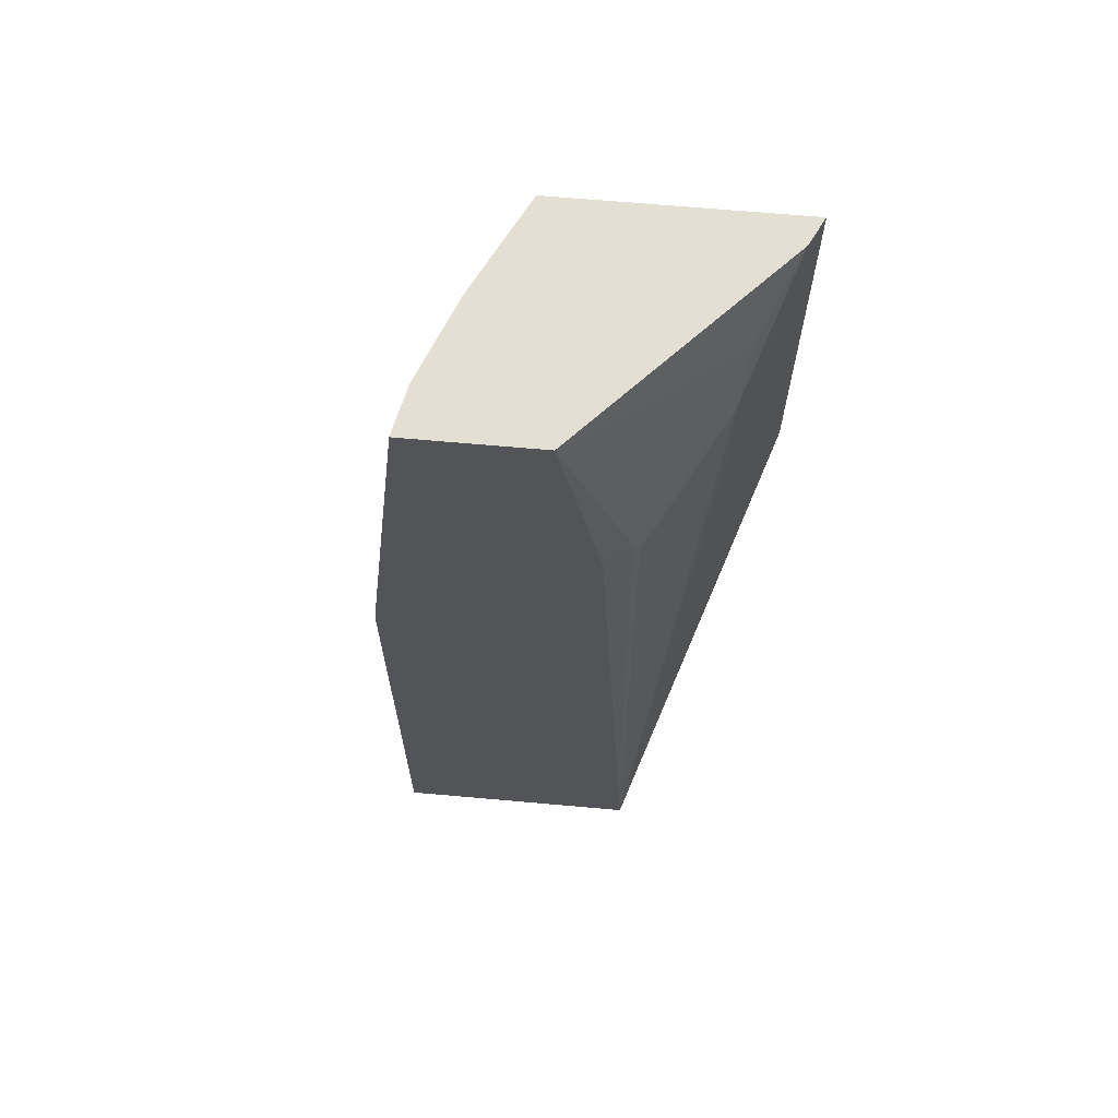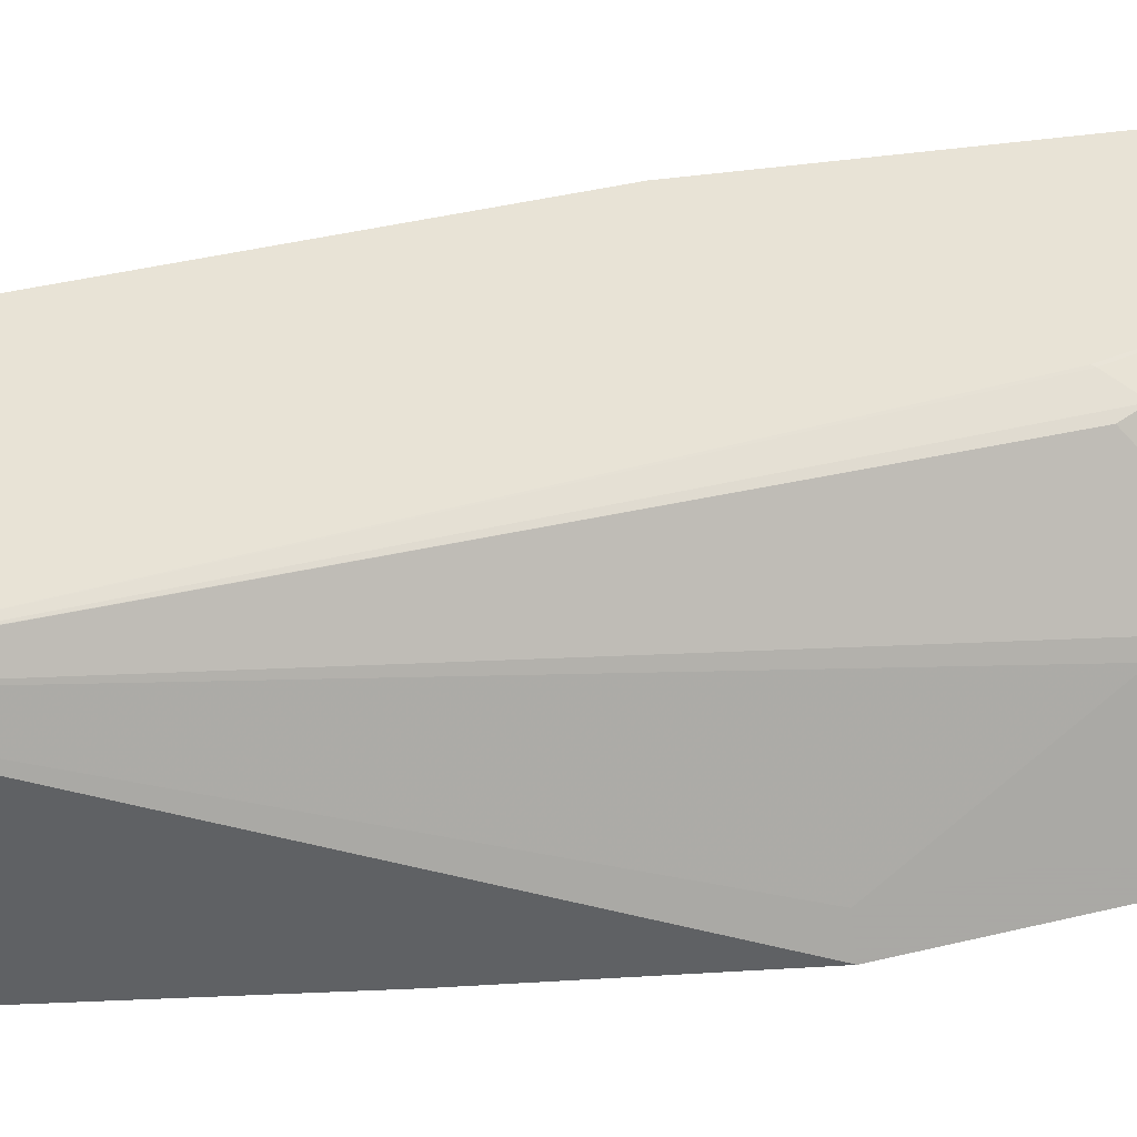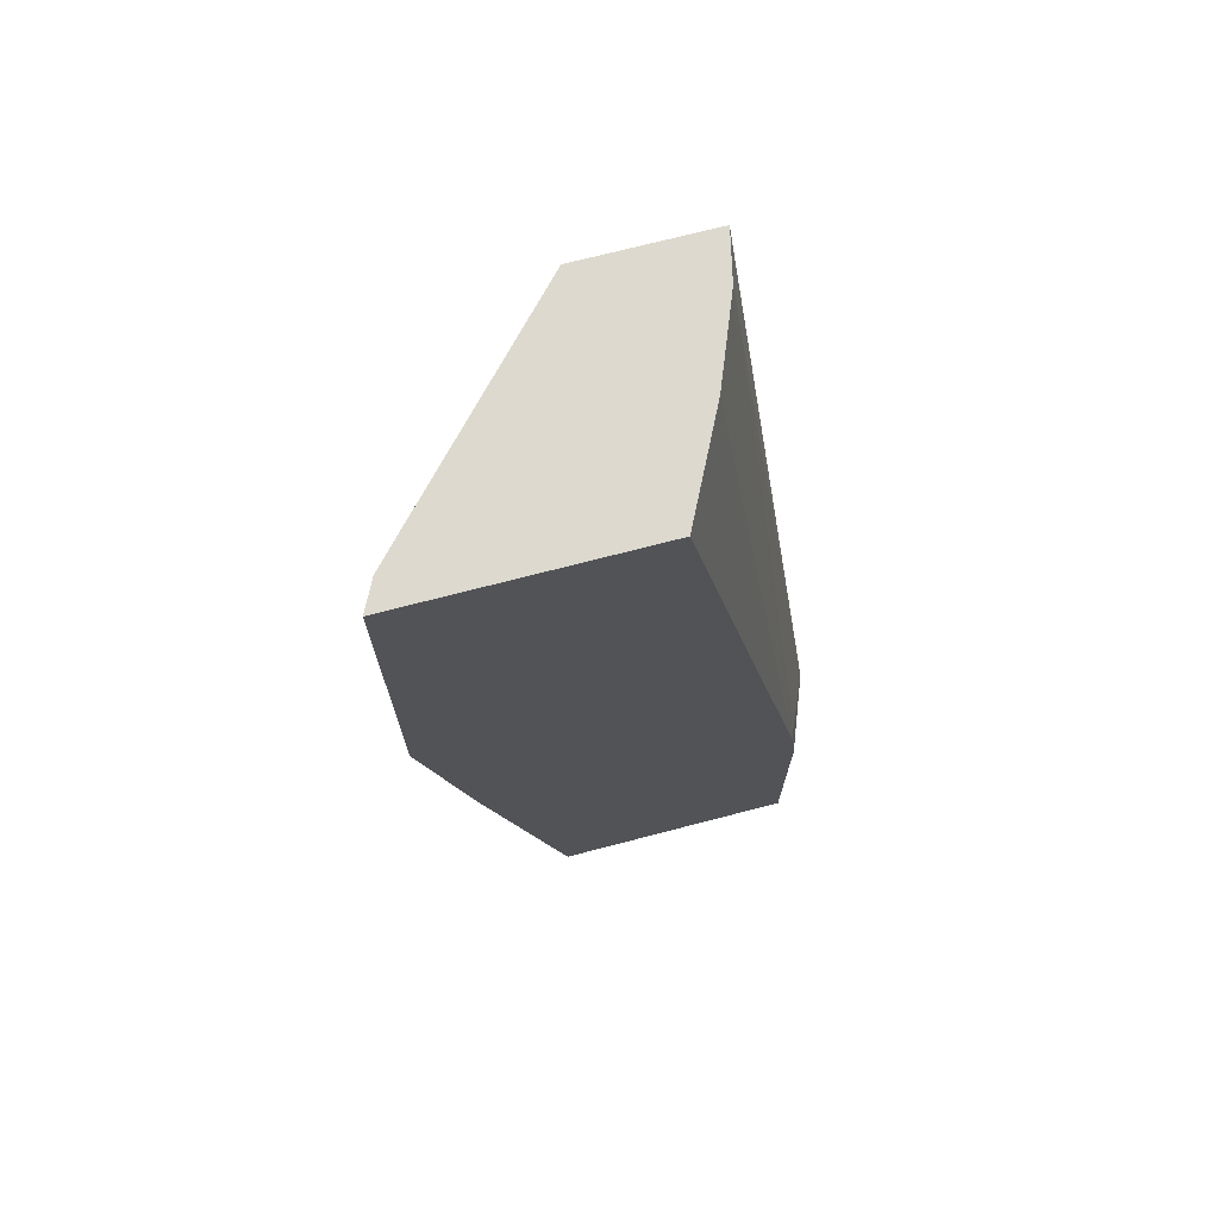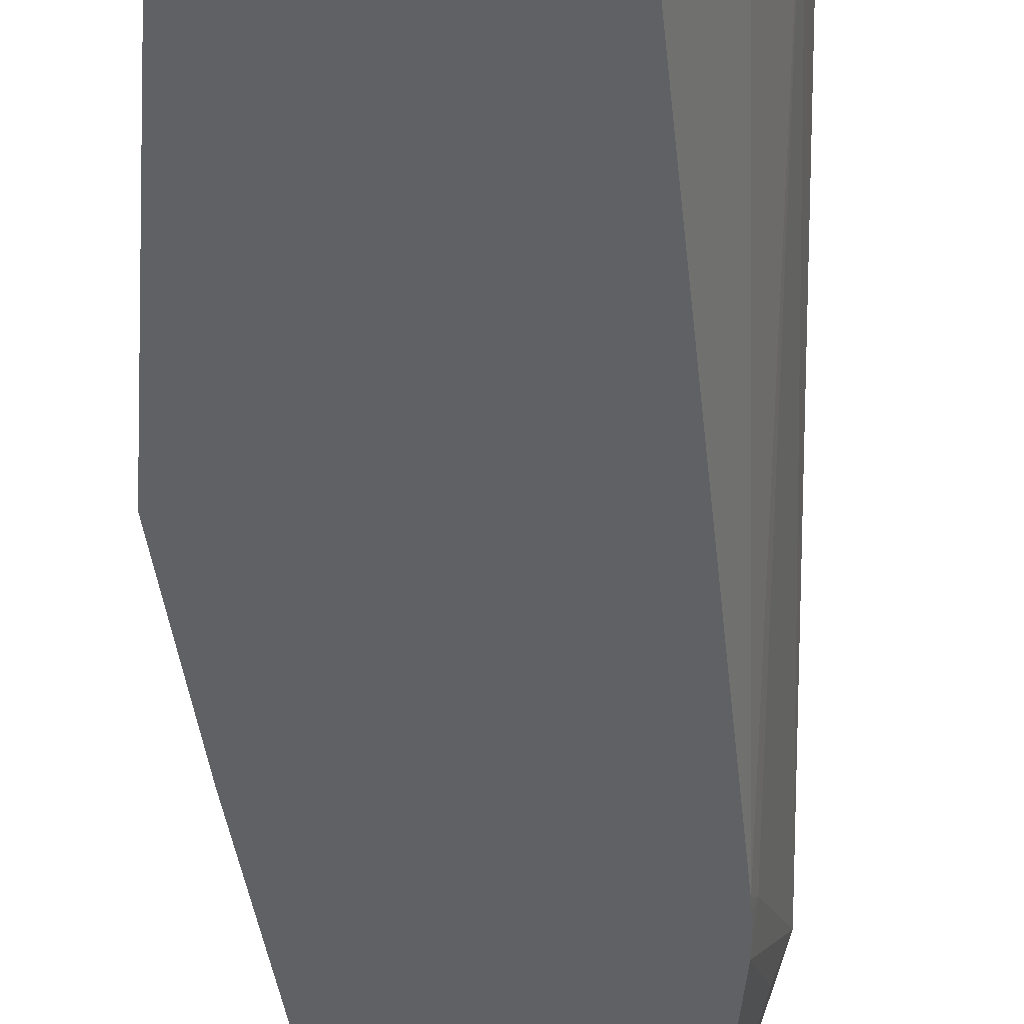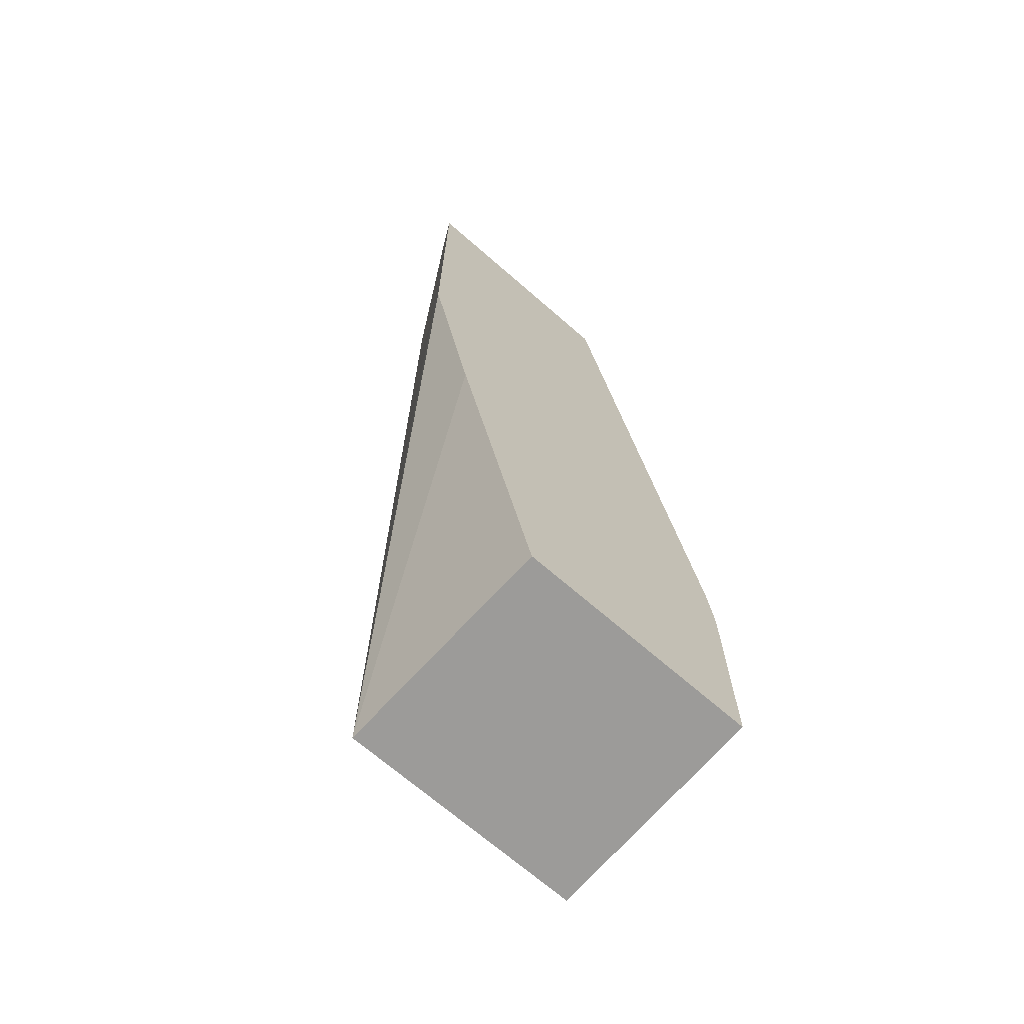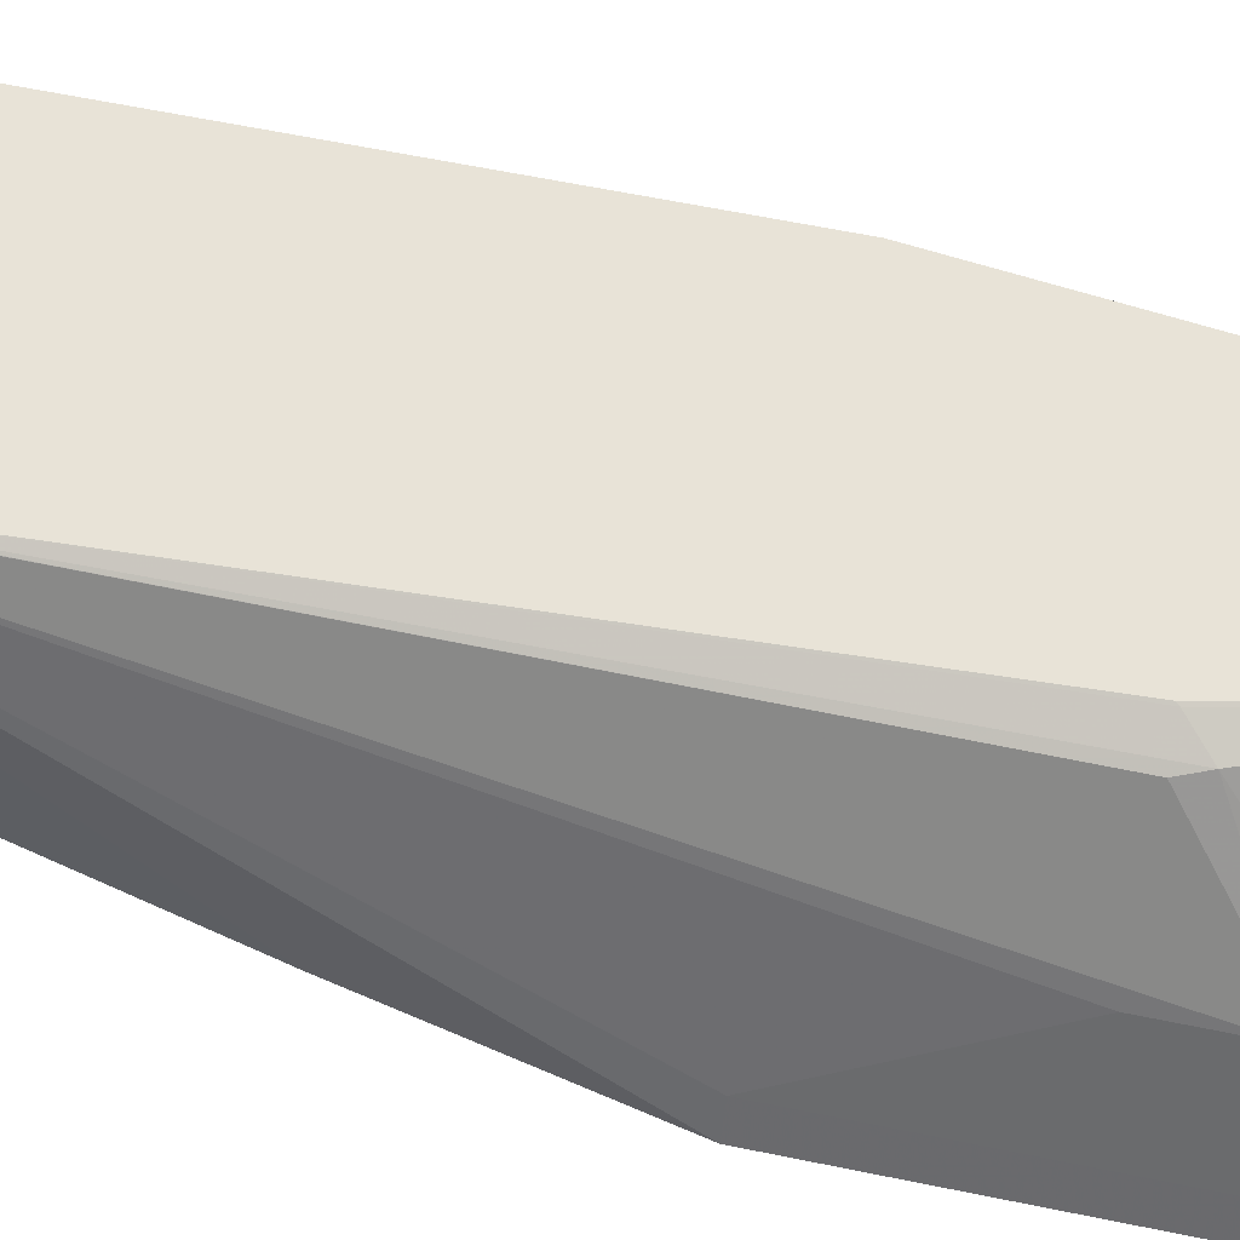
<metadata>
{"format":"obj","ext":"obj","renderer":"f3d","projection":"perspective","resolution":1024,"background":"white","views":[{"elev":66.7,"azim":-174.9,"up":"+Z"},{"elev":41.8,"azim":-106.3,"up":"+Y"},{"elev":71.7,"azim":-14.6,"up":"+Z"},{"elev":-46.9,"azim":-4.5,"up":"+Y"},{"elev":-69.7,"azim":-41.0,"up":"+Z"},{"elev":62.2,"azim":-78.2,"up":"+Y"}]}
</metadata>
<code>
v 0.1261 -0.1453 -0.07998
v 0.2353 -0.1453 -0.07998
v 0.1325 -0.1325 -0.07998
v 0.1261 -0.1453 -0.2583
v 0.2519 -0.1123 -0.07998
v 0.295 -0.1453 -0.3912
v 0.1328 -0.1321 -0.07998
v 0.1457 -0.106 -0.1192
v 0.1325 -0.1325 -0.2583
v 0.1834 -0.0393 -0.5218
v 0.1474 -0.1453 -0.3576
v 0.2583 -0.09935 -0.07998
v 0.2957 -0.1453 -0.3974
v 0.298 -0.1391 -0.3974
v 0.2733 -0.06154 -0.07998
v 0.2188 -0.0393 -0.07998
v 0.149 -0.1043 -0.1093
v 0.1524 -0.09272 -0.1391
v 0.1524 -0.09272 -0.1788
v 0.1836 -0.0393 -0.517
v 0.298 -0.0393 -0.5218
v 0.1861 -0.1453 -0.5218
v 0.1855 -0.04637 -0.1788
v 0.298 -0.1453 -0.4173
v 0.3179 -0.09935 -0.457
v 0.2782 -0.03974 -0.07998
v 0.1888 -0.04471 -0.1689
v 0.2782 -0.0393 -0.07998
v 0.1996 -0.0393 -0.1802
v 0.1987 -0.03974 -0.1788
v 0.298 -0.1453 -0.5218
v 0.298 -0.0393 -0.2583
v 0.3113 -0.1159 -0.4636
v 0.298 -0.03974 -0.2583
f 14 25 15
f 10 18 23
f 14 24 25
f 13 24 14
f 10 23 20
f 10 19 18
f 10 32 21
f 10 31 22
f 10 21 31
f 10 16 28
f 10 28 32
f 15 25 26
f 10 22 11
f 16 27 17
f 25 32 34
f 16 30 27
f 10 29 16
f 26 32 28
f 26 34 32
f 25 33 31
f 25 34 26
f 24 33 25
f 16 29 30
f 24 31 33
f 21 25 31
f 20 30 29
f 20 27 30
f 20 23 27
f 18 27 23
f 17 27 18
f 21 32 25
f 10 20 29
f 6 14 15
f 8 17 18
f 9 19 10
f 1 2 5
f 1 5 12
f 1 12 15
f 1 26 28
f 1 28 16
f 1 16 7
f 1 7 3
f 1 3 9
f 1 9 4
f 1 4 11
f 1 11 22
f 1 22 31
f 1 31 24
f 1 15 26
f 1 13 6
f 1 24 13
f 7 16 17
f 7 17 8
f 6 13 14
f 5 6 12
f 4 10 11
f 6 15 12
f 3 19 9
f 3 18 19
f 3 8 18
f 3 7 8
f 2 6 5
f 4 9 10
f 1 6 2

</code>
